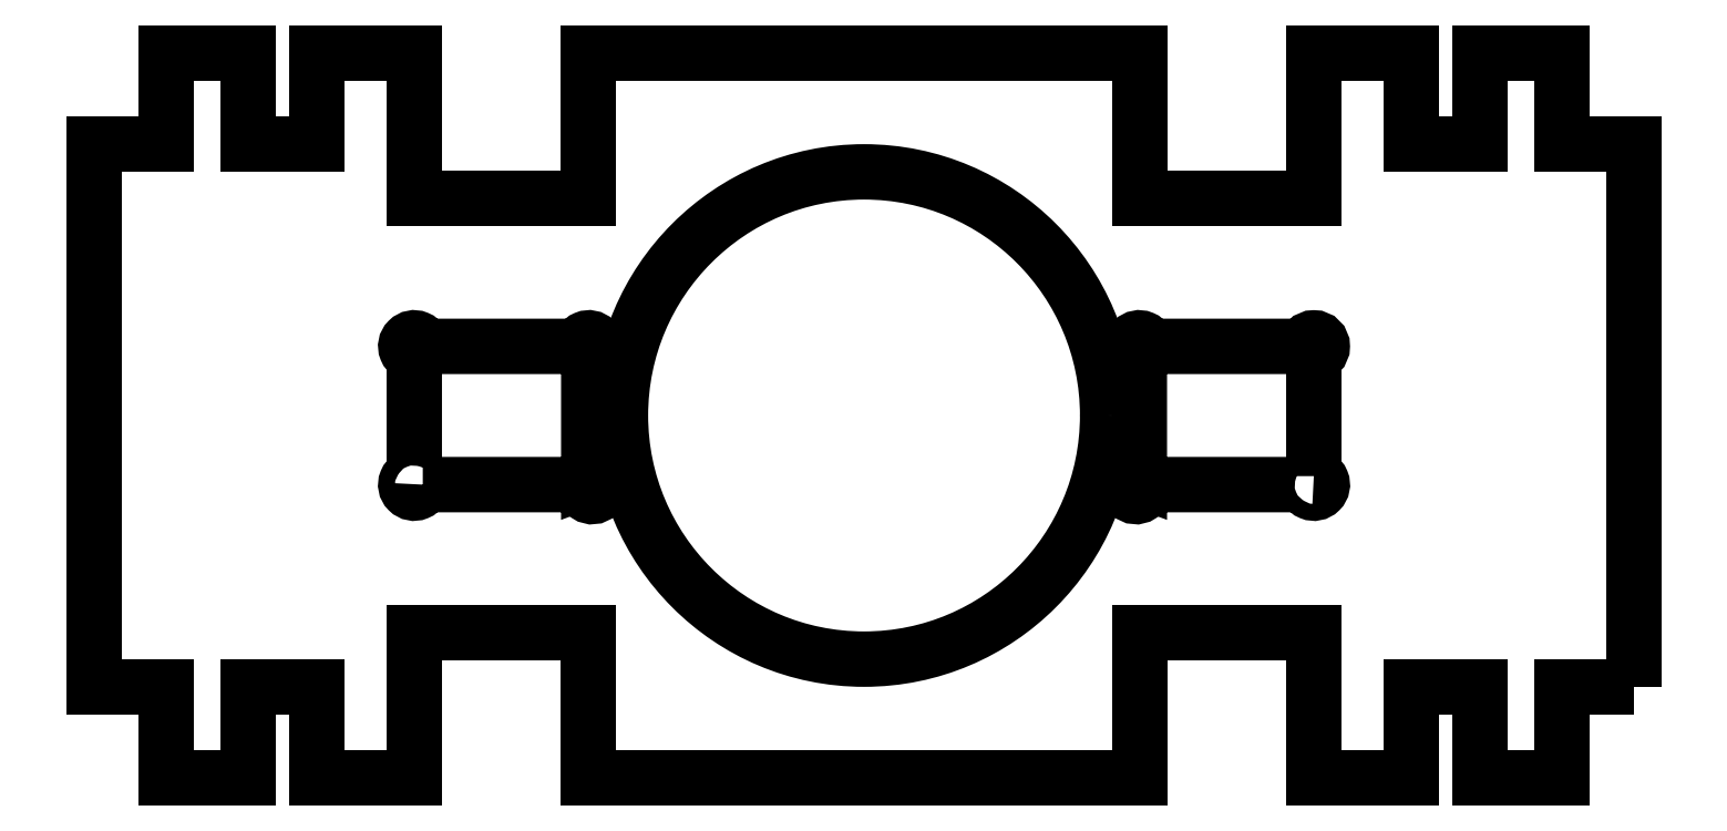
<metadata>
{"format":"dxf","ext":"dxf","renderer":"ezdxf+matplotlib","layout":"modelspace","background":"white","min_lineweight":24,"dpi":150}
</metadata>
<code>
0
SECTION
2
ENTITIES
0
LWPOLYLINE
8
0
90
44
70
1
43
0
10
34
20
-12
10
30.82
20
-12
10
30.82
20
-16
10
27.18
20
-16
10
27.18
20
-12
10
24.15
20
-12
10
24.15
20
-16
10
19.85
20
-16
10
19.85
20
-9.6
10
12.15
20
-9.6
10
12.15
20
-16
10
-12.15
20
-16
10
-12.15
20
-9.6
10
-19.85
20
-9.6
10
-19.85
20
-16
10
-24.15
20
-16
10
-24.15
20
-12
10
-27.18
20
-12
10
-27.18
20
-16
10
-30.82
20
-16
10
-30.82
20
-12
10
-34
20
-12
10
-34
20
12
10
-30.82
20
12
10
-30.82
20
16
10
-27.18
20
16
10
-27.18
20
12
10
-24.15
20
12
10
-24.15
20
16
10
-19.85
20
16
10
-19.85
20
9.6
10
-12.15
20
9.6
10
-12.15
20
16
10
12.15
20
16
10
12.15
20
9.6
10
19.85
20
9.6
10
19.85
20
16
10
24.15
20
16
10
24.15
20
12
10
27.18
20
12
10
27.18
20
16
10
30.82
20
16
10
30.82
20
12
10
34
20
12
0
LWPOLYLINE
8
0
90
8
70
1
43
0
10
-19.48
20
-3.05
42
-2.414
10
-19.85
20
-2.675
10
-19.85
20
2.675
42
-2.414
10
-19.48
20
3.05
10
-12.52
20
3.05
42
-2.414
10
-12.15
20
2.675
10
-12.15
20
-2.856
42
-5.287
10
-12.34
20
-3.05
0
CIRCLE
8
0
10
0
20
0
30
0
40
10.75
210
0
220
0
230
1
0
LWPOLYLINE
8
0
90
8
70
1
43
0
10
19.85
20
-2.675
42
-2.414
10
19.48
20
-3.05
10
12.34
20
-3.05
42
-5.287
10
12.15
20
-2.856
10
12.15
20
2.675
42
-2.414
10
12.53
20
3.05
10
19.48
20
3.05
42
-2.414
10
19.85
20
2.675
0
ENDSEC
0
EOF

</code>
